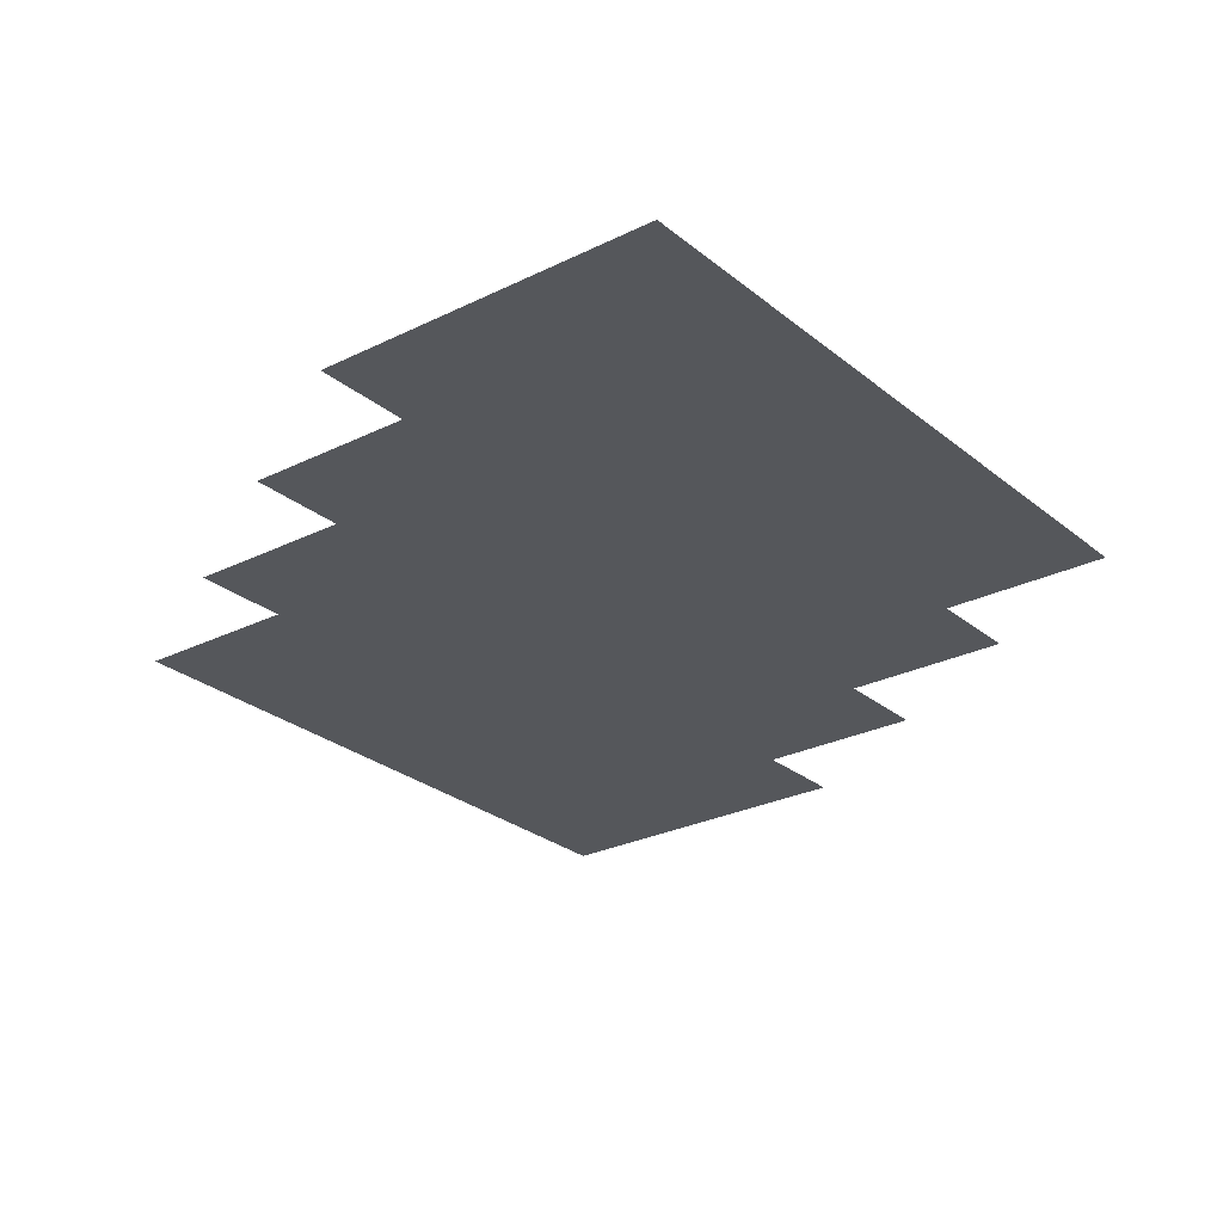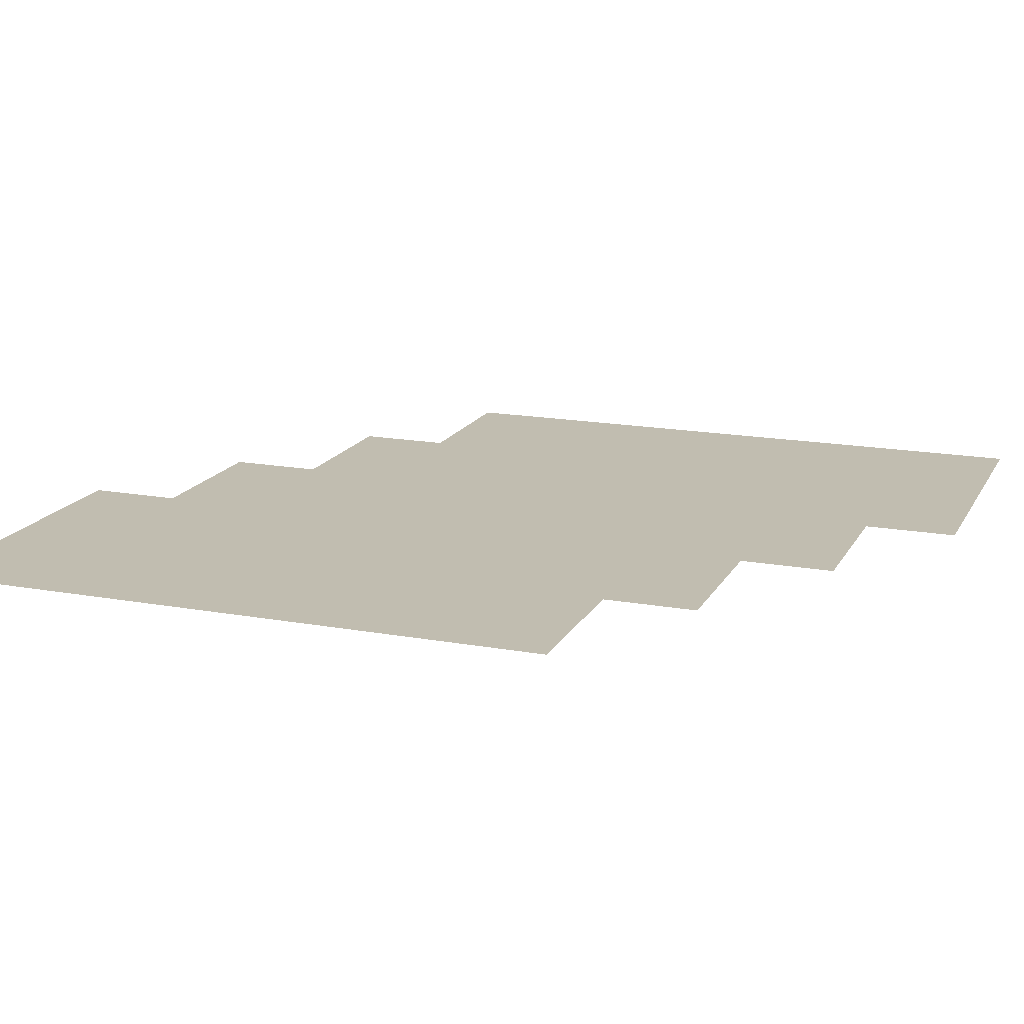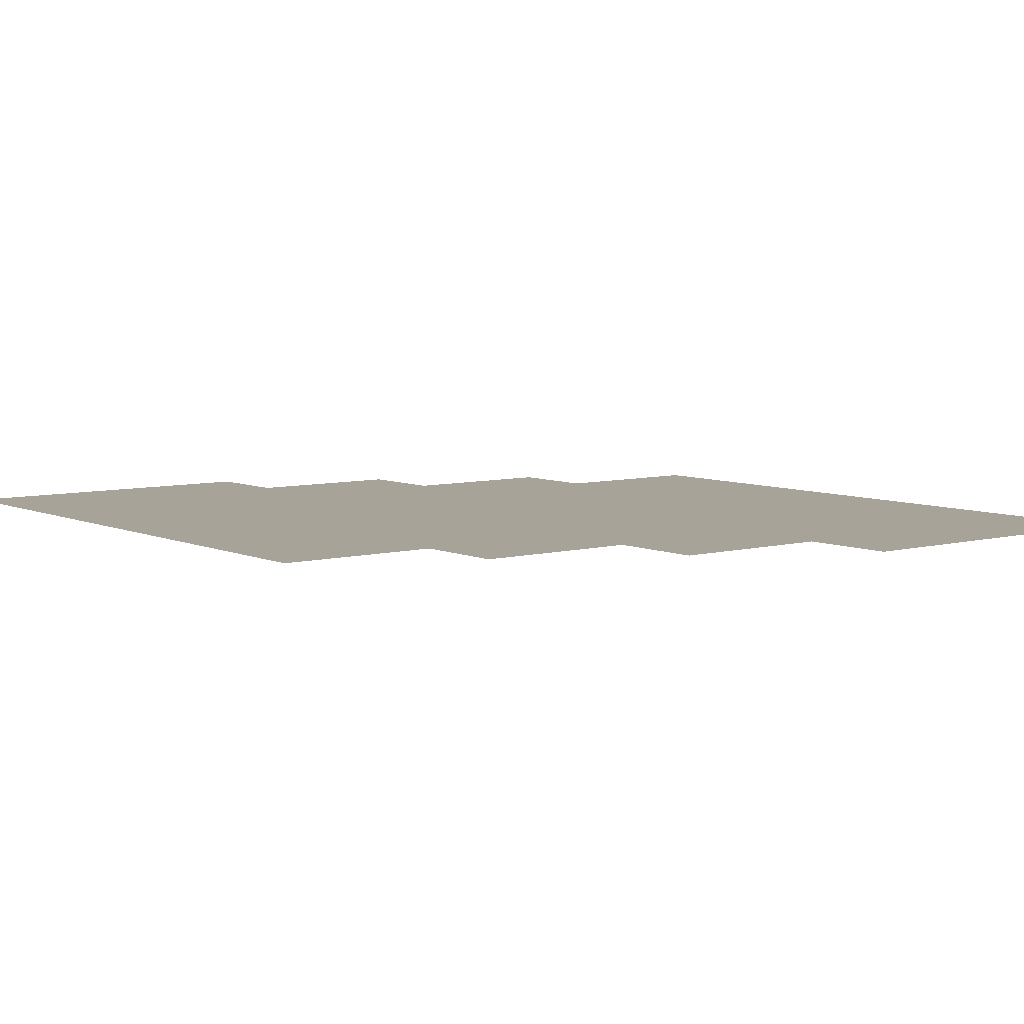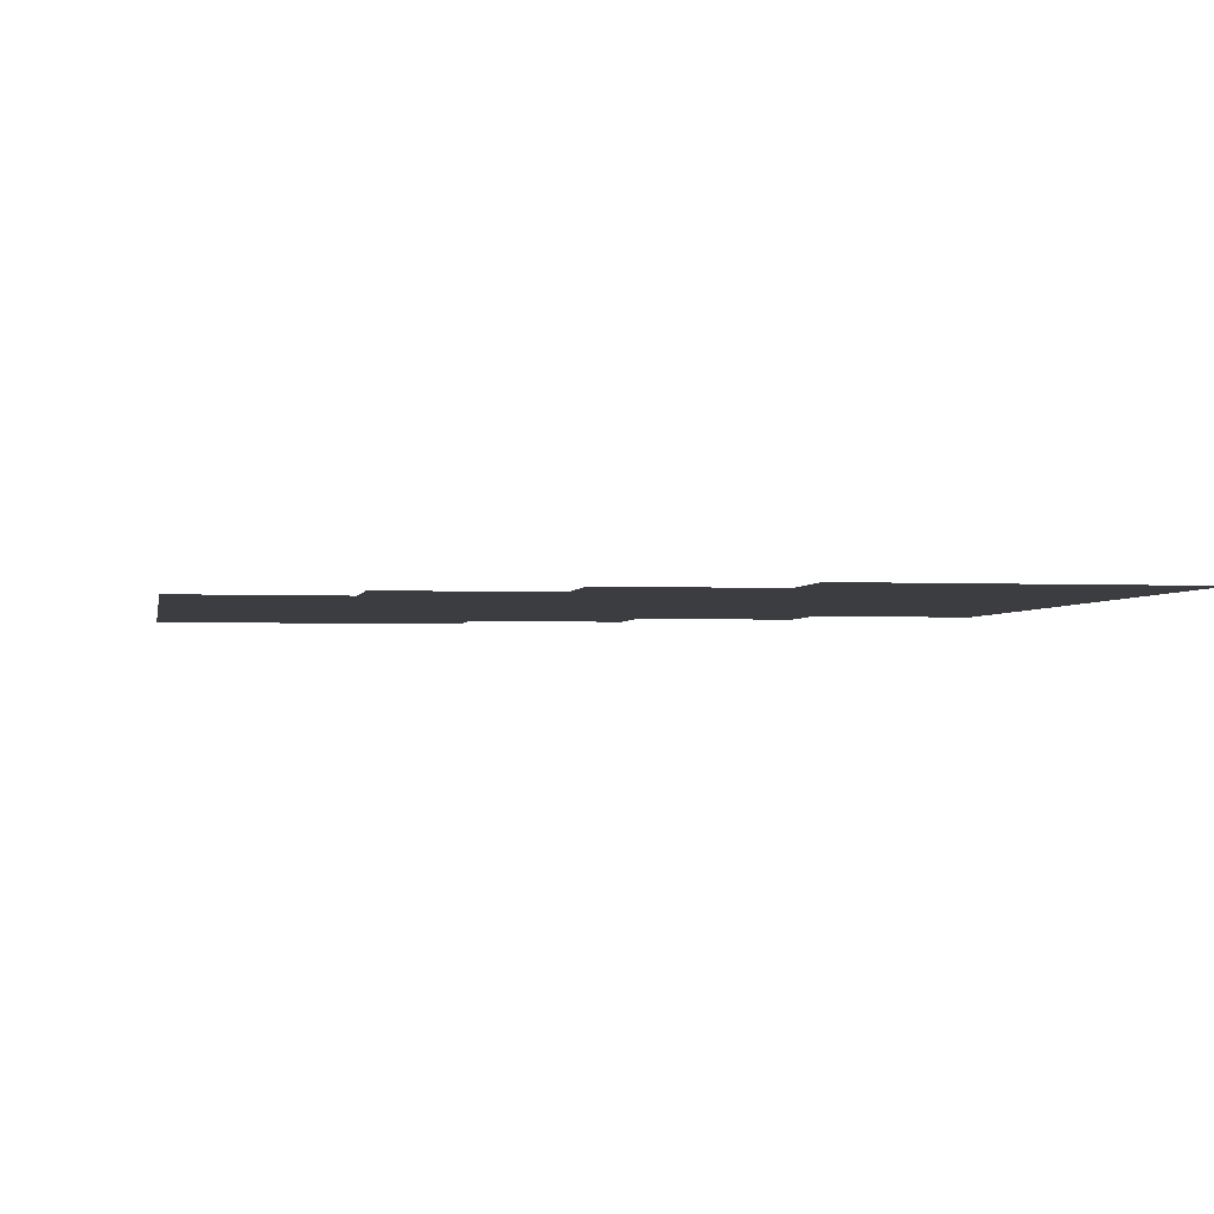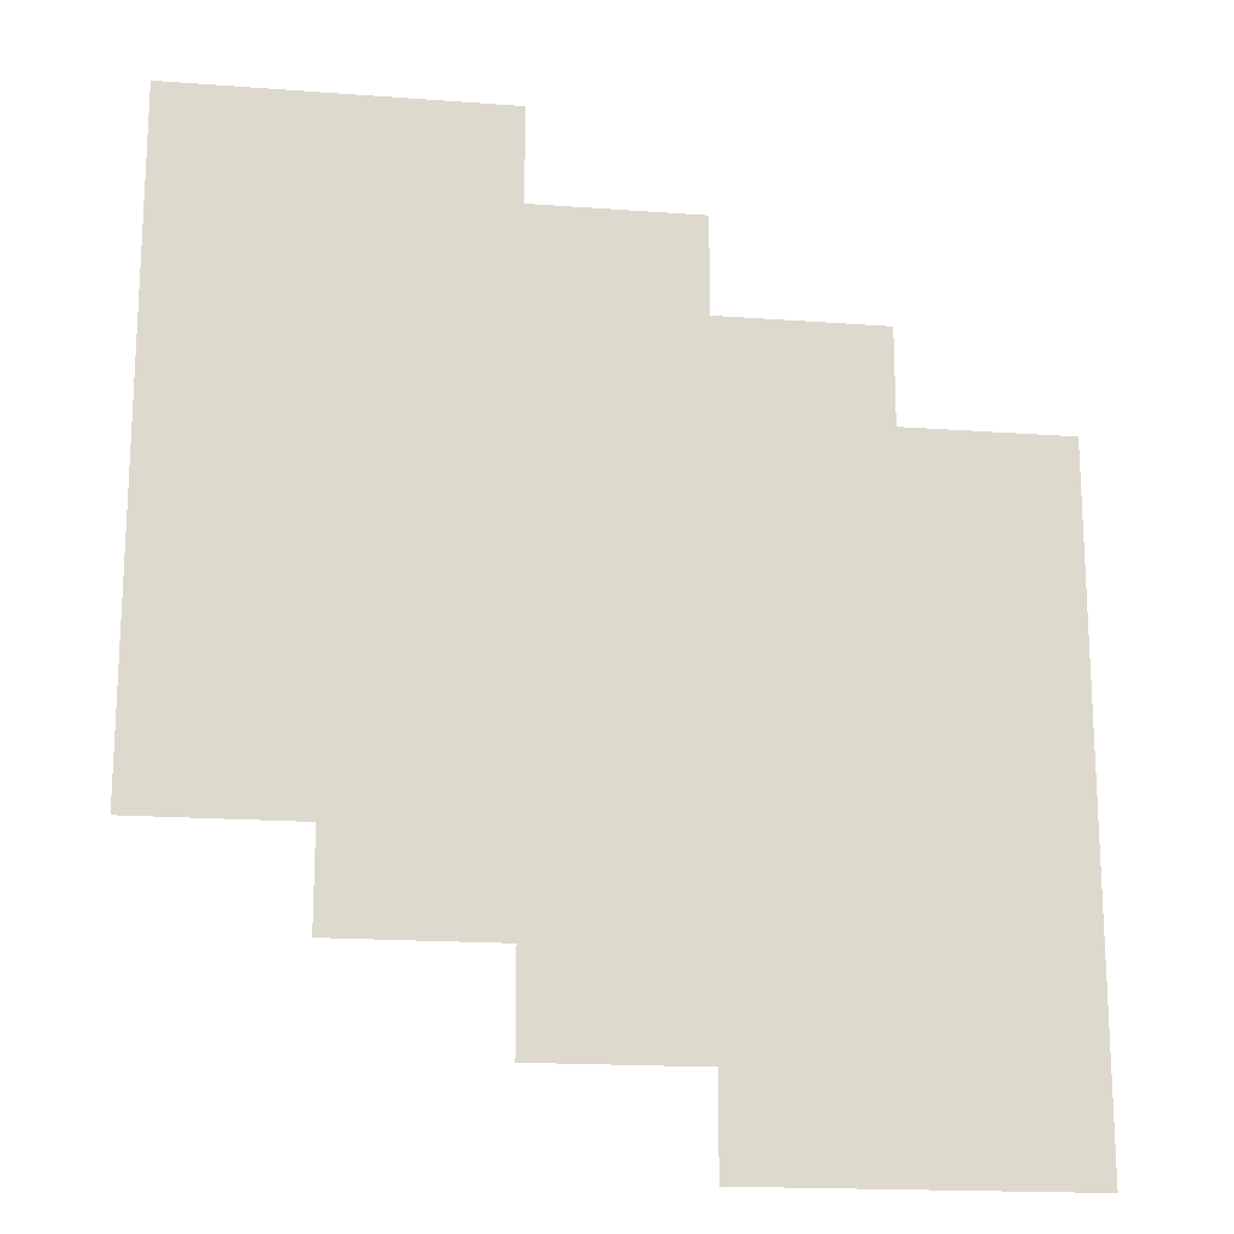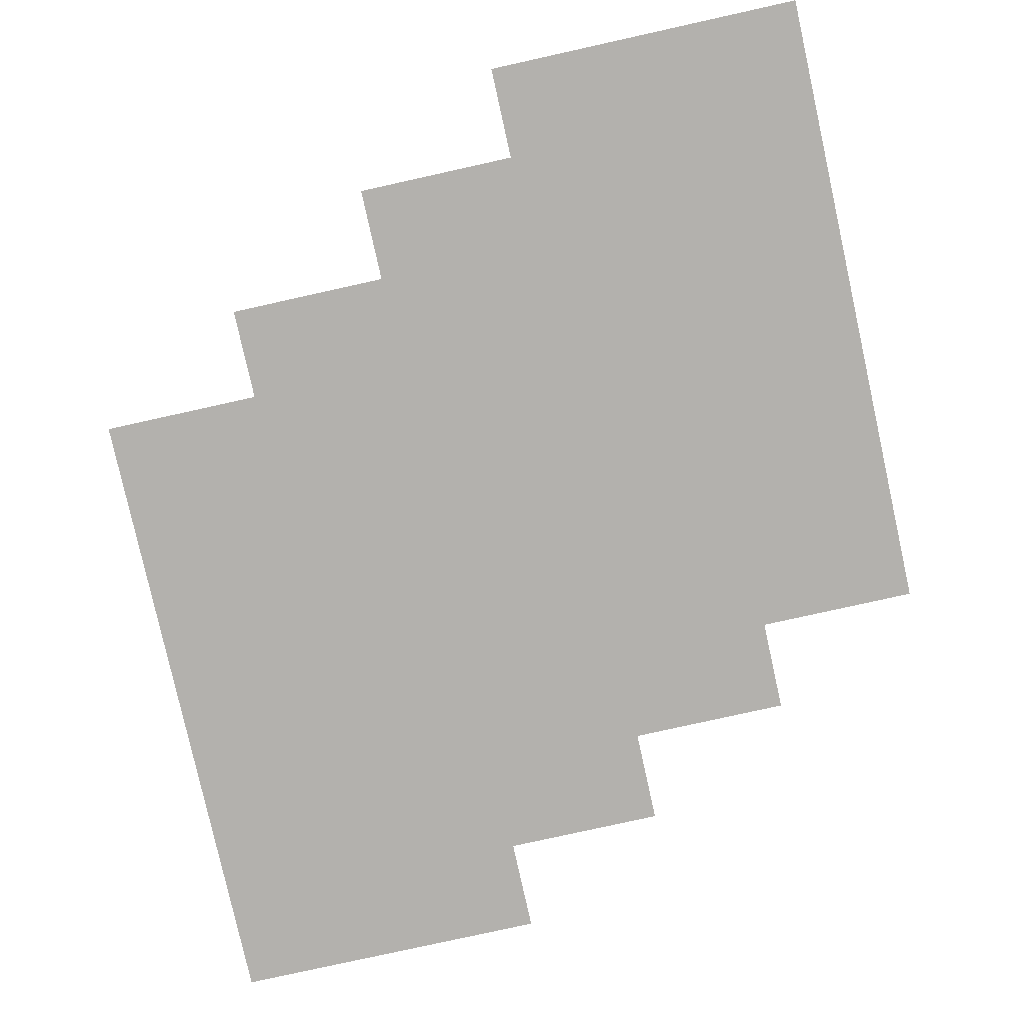
<metadata>
{"format":"obj","ext":"obj","renderer":"f3d","projection":"perspective","resolution":1024,"background":"white","views":[{"elev":-26.4,"azim":-141.9,"up":"+Z"},{"elev":16.7,"azim":-69.7,"up":"+Z"},{"elev":6.8,"azim":142.0,"up":"+Z"},{"elev":-2.4,"azim":170.0,"up":"+Z"},{"elev":-17.6,"azim":-8.3,"up":"+Y"},{"elev":-79.3,"azim":12.5,"up":"+Z"}]}
</metadata>
<code>
v -1152 -298 0
v -1408 -298 0
v -1408 214 0
v -1152 214 0
v -1024 -372 0
v -1280 -372 0
v -1280 140 0
v -1024 140 0
v -896 -447 0
v -1152 -447 0
v -1152 65 0
v -896 65 0
v -768 -521 0
v -1024 -521 0
v -1024 -9 0
v -768 -9 0
g tiledTemplate_isometric_mesh_0019
f 1 2 3 4
f 5 6 7 8
f 9 10 11 12
f 13 14 15 16

</code>
